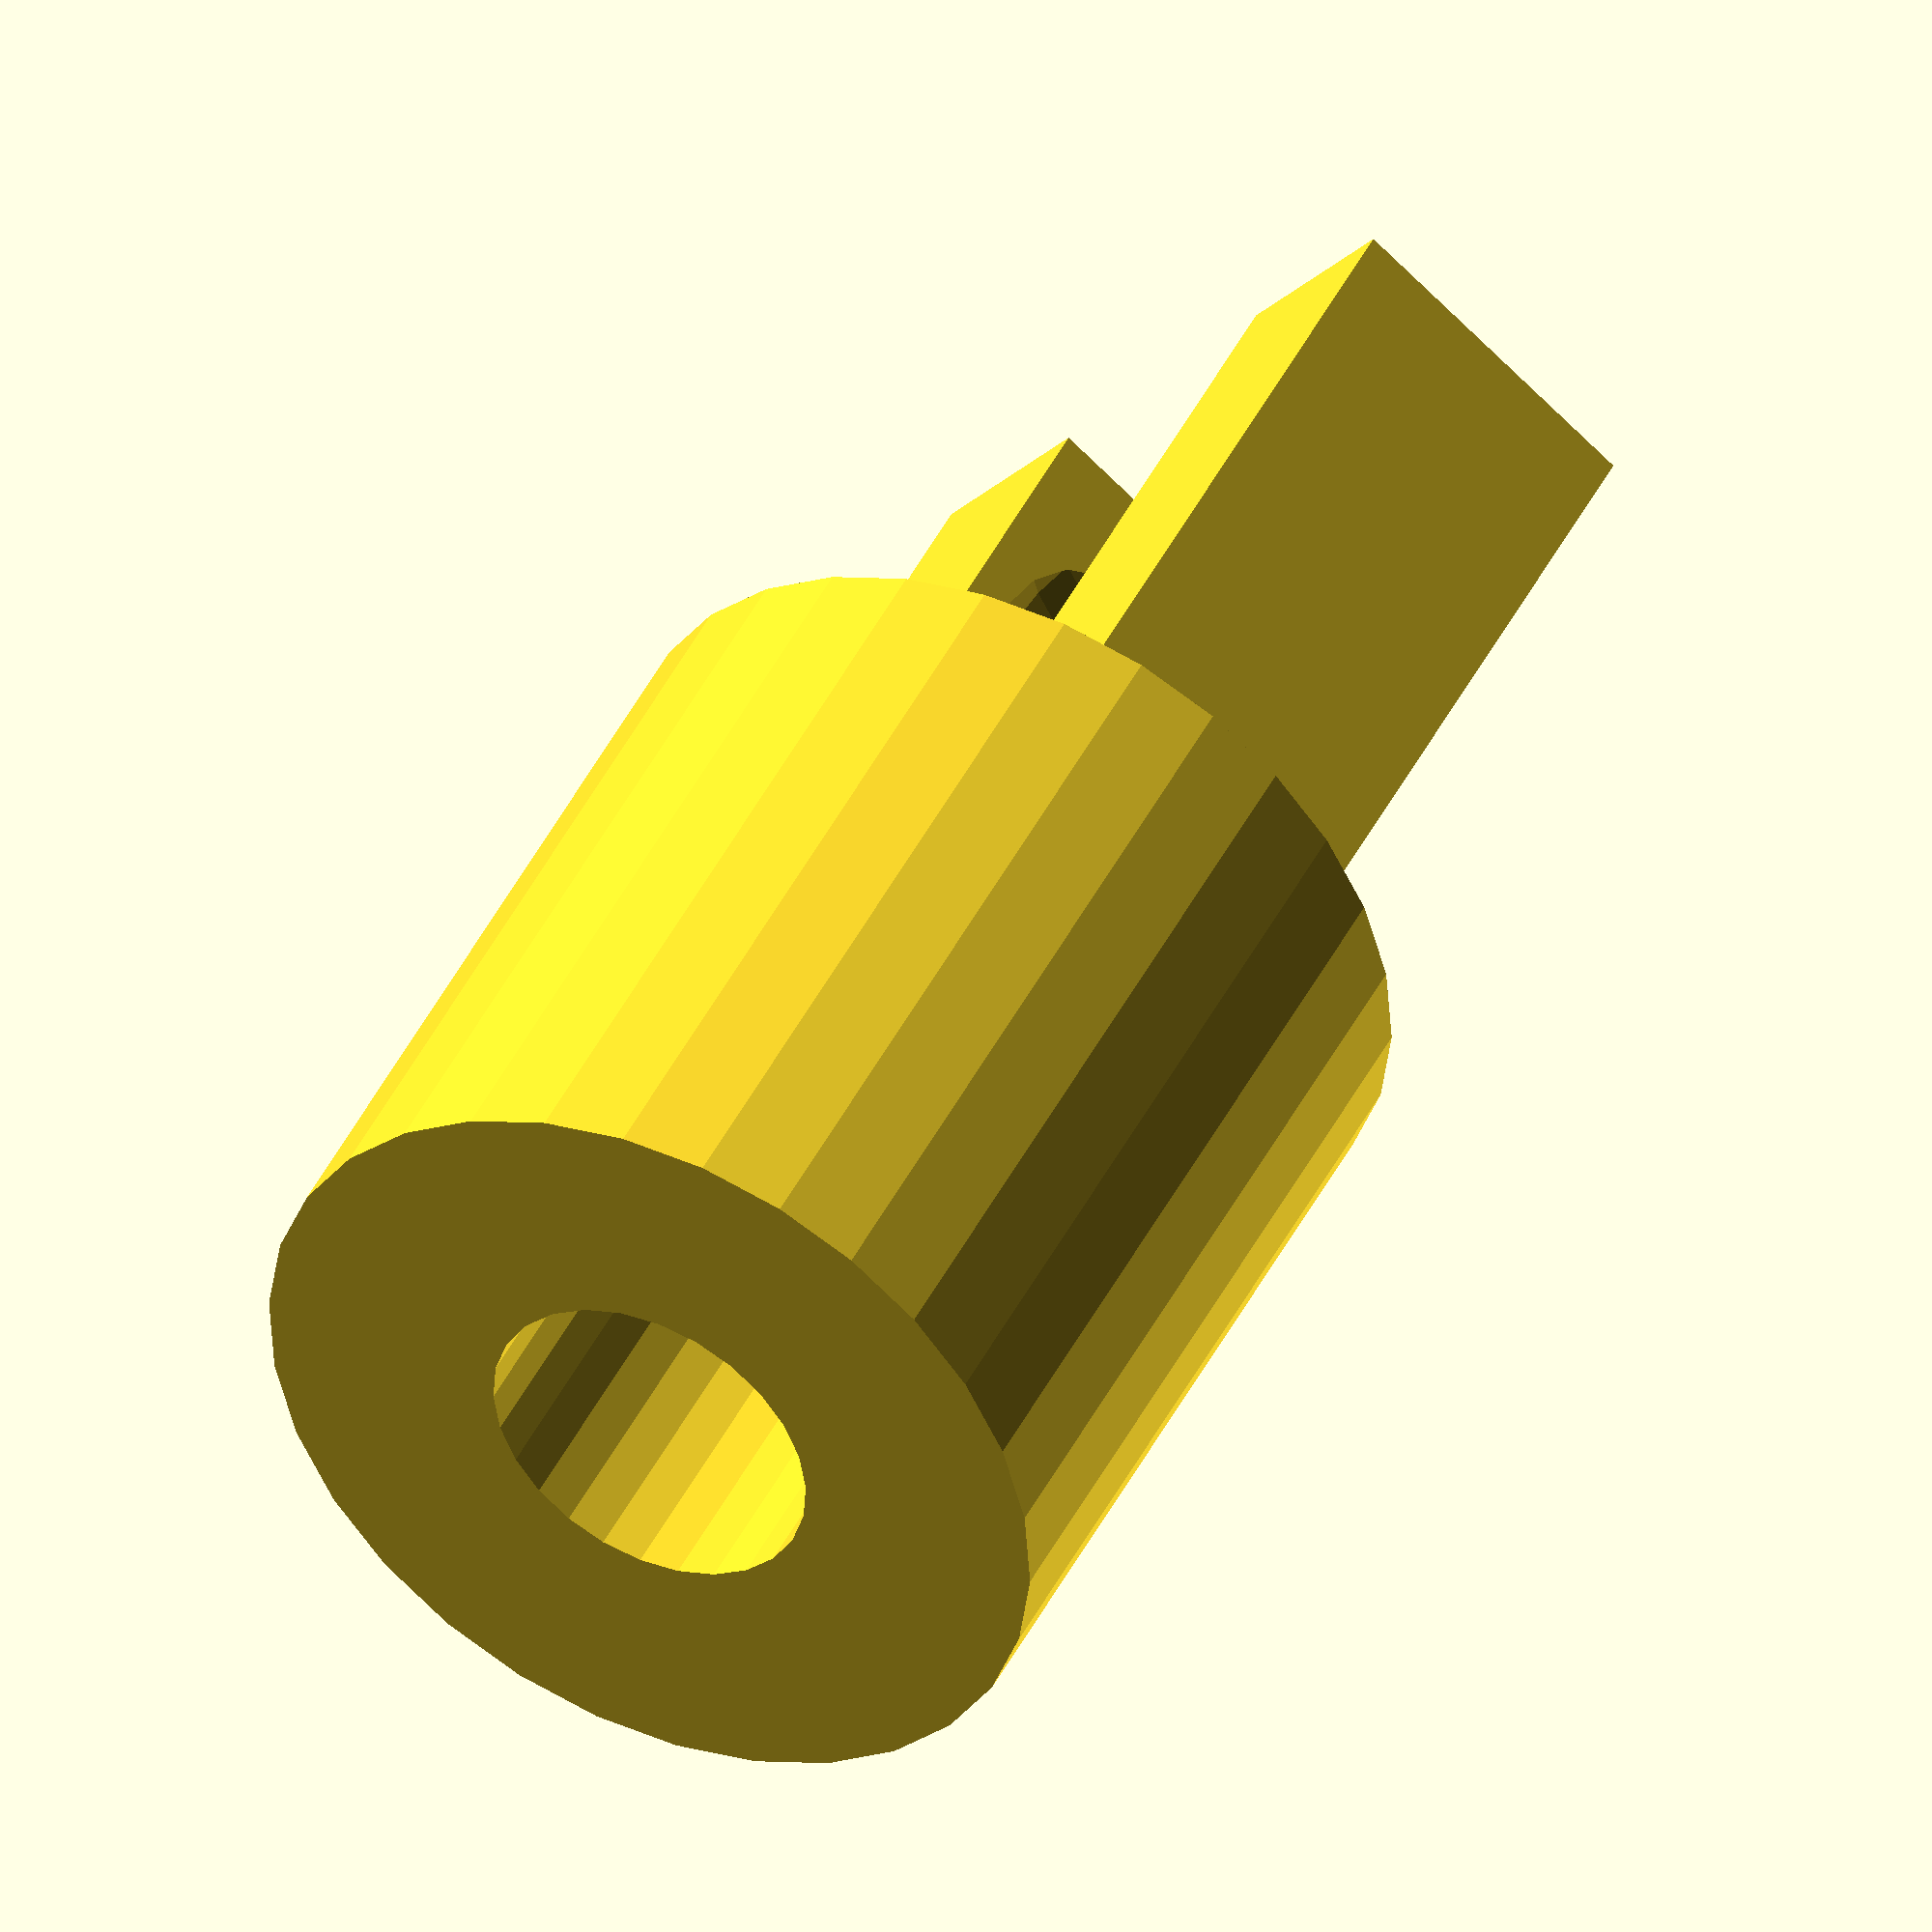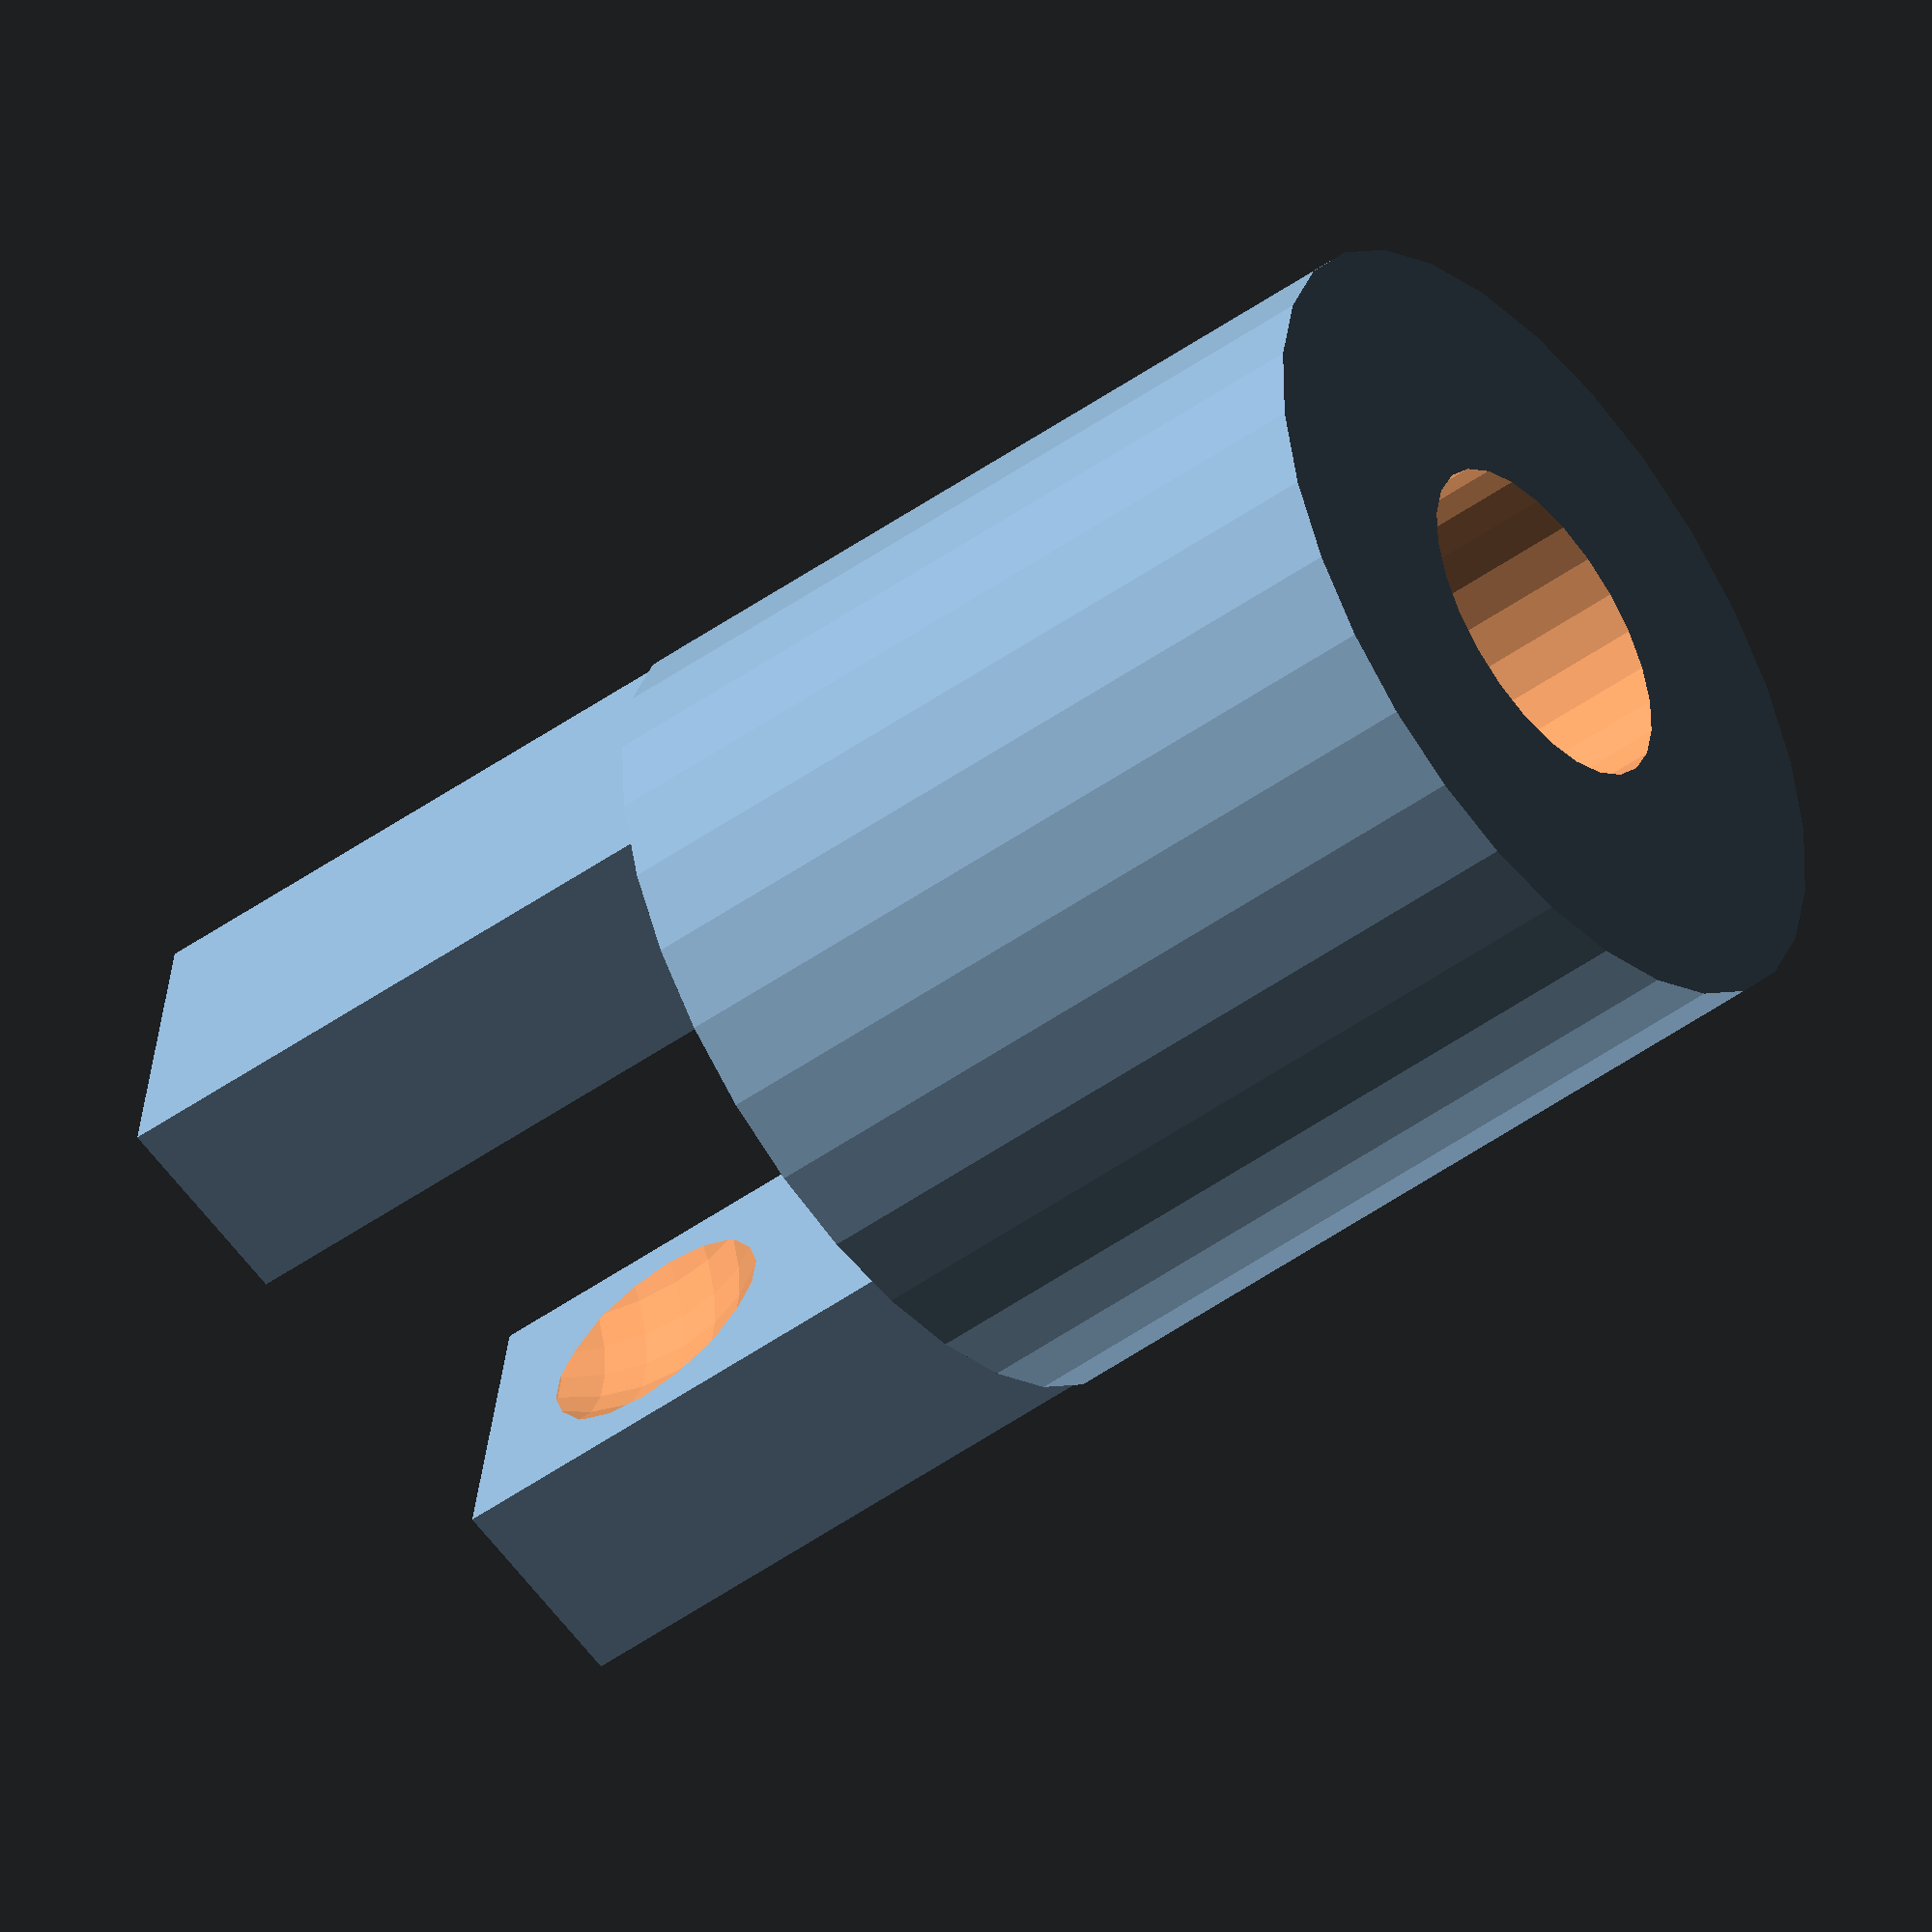
<openscad>
bearing_diameter = 6.35;
internal_diameter = 2.61;

length_multiplier= 2;
thickness_multiplier = 0.5;

lm = length_multiplier;
tm = thickness_multiplier;

d=bearing_diameter;
id=internal_diameter;
r=0.5*d;
h = length_multiplier*d;
fs = 0.1*d;

difference(){
	cylinder(r=d, h=h, $fs=fs);
	translate([0,0,-1]){
		cylinder(r=id, h=1+h-tm*d, $fs=fs);
	}
}

module pillar(){
	translate([-0.8*r, 0.8*r, h]){
		cube([0.8*d, tm*d, 1.5*d]);

	}
}
module pillars(){
	pillar();
	mirror([0,1,0]){
		pillar();
	}
}
translate([0,0,0]){
	difference(){
		pillars();
		translate([0,0,h+1*d]){
			sphere(r=r, $fs=fs);
		}
	}
}


</openscad>
<views>
elev=134.4 azim=142.0 roll=334.6 proj=o view=solid
elev=48.7 azim=259.7 roll=128.4 proj=o view=wireframe
</views>
